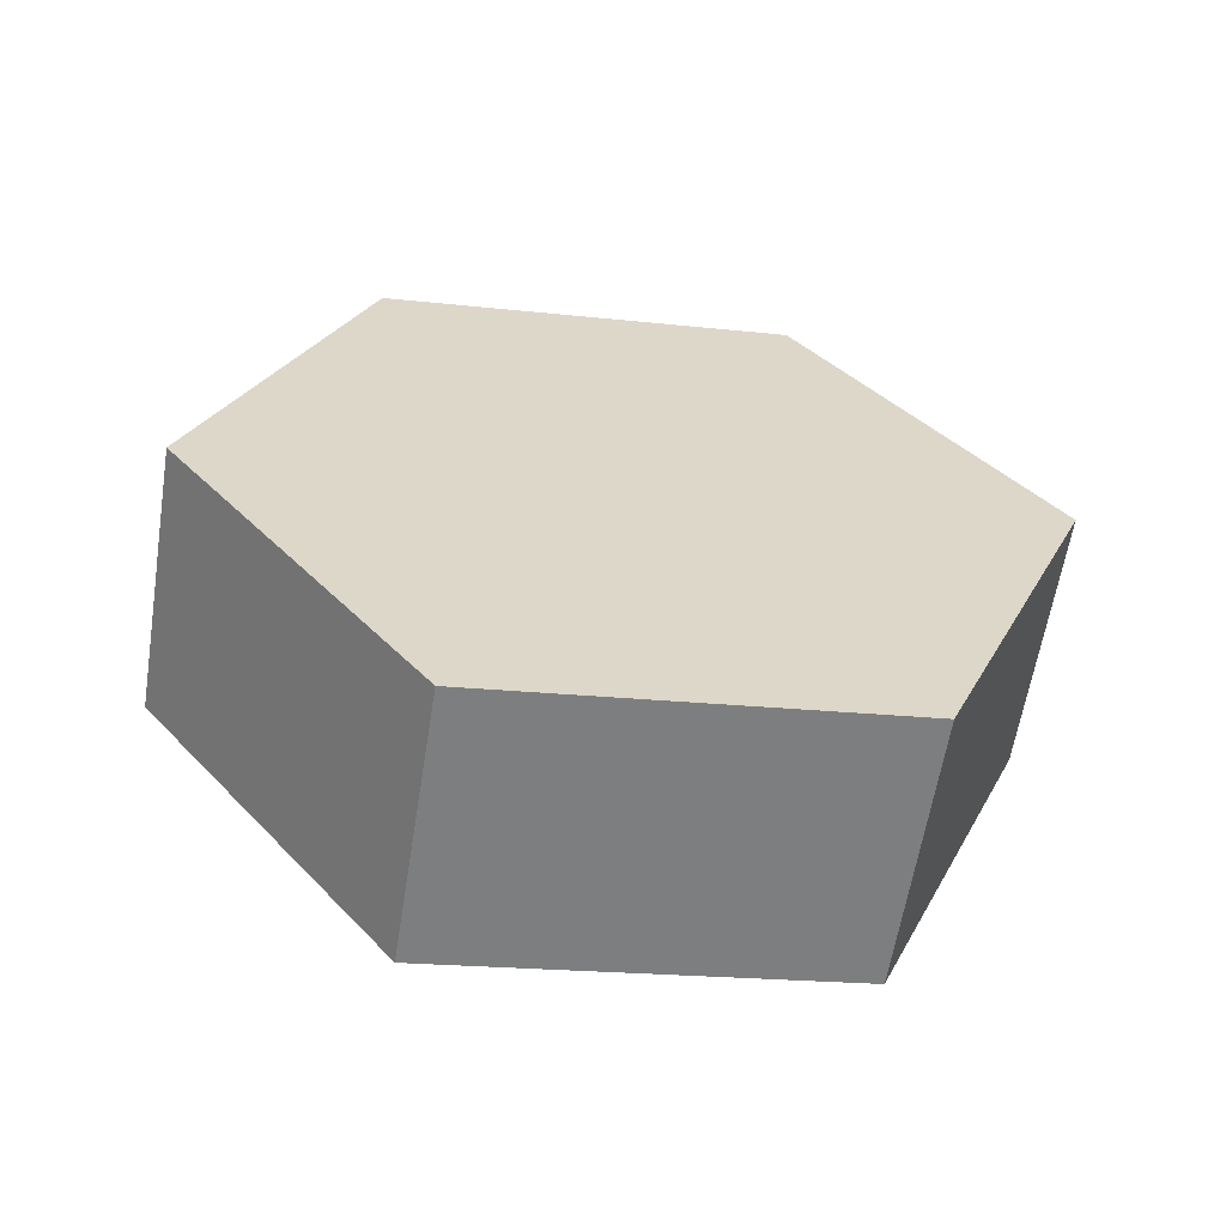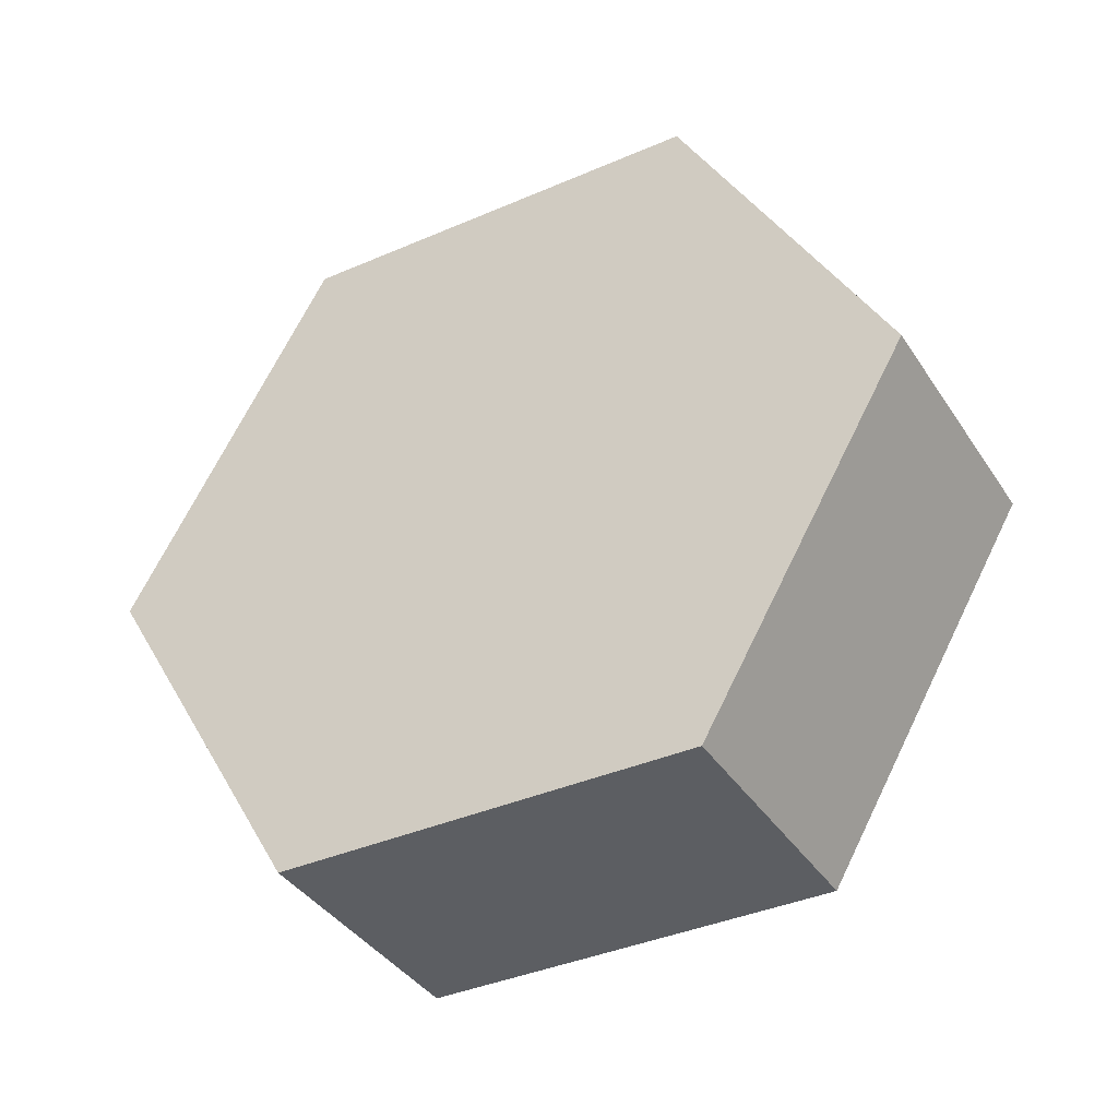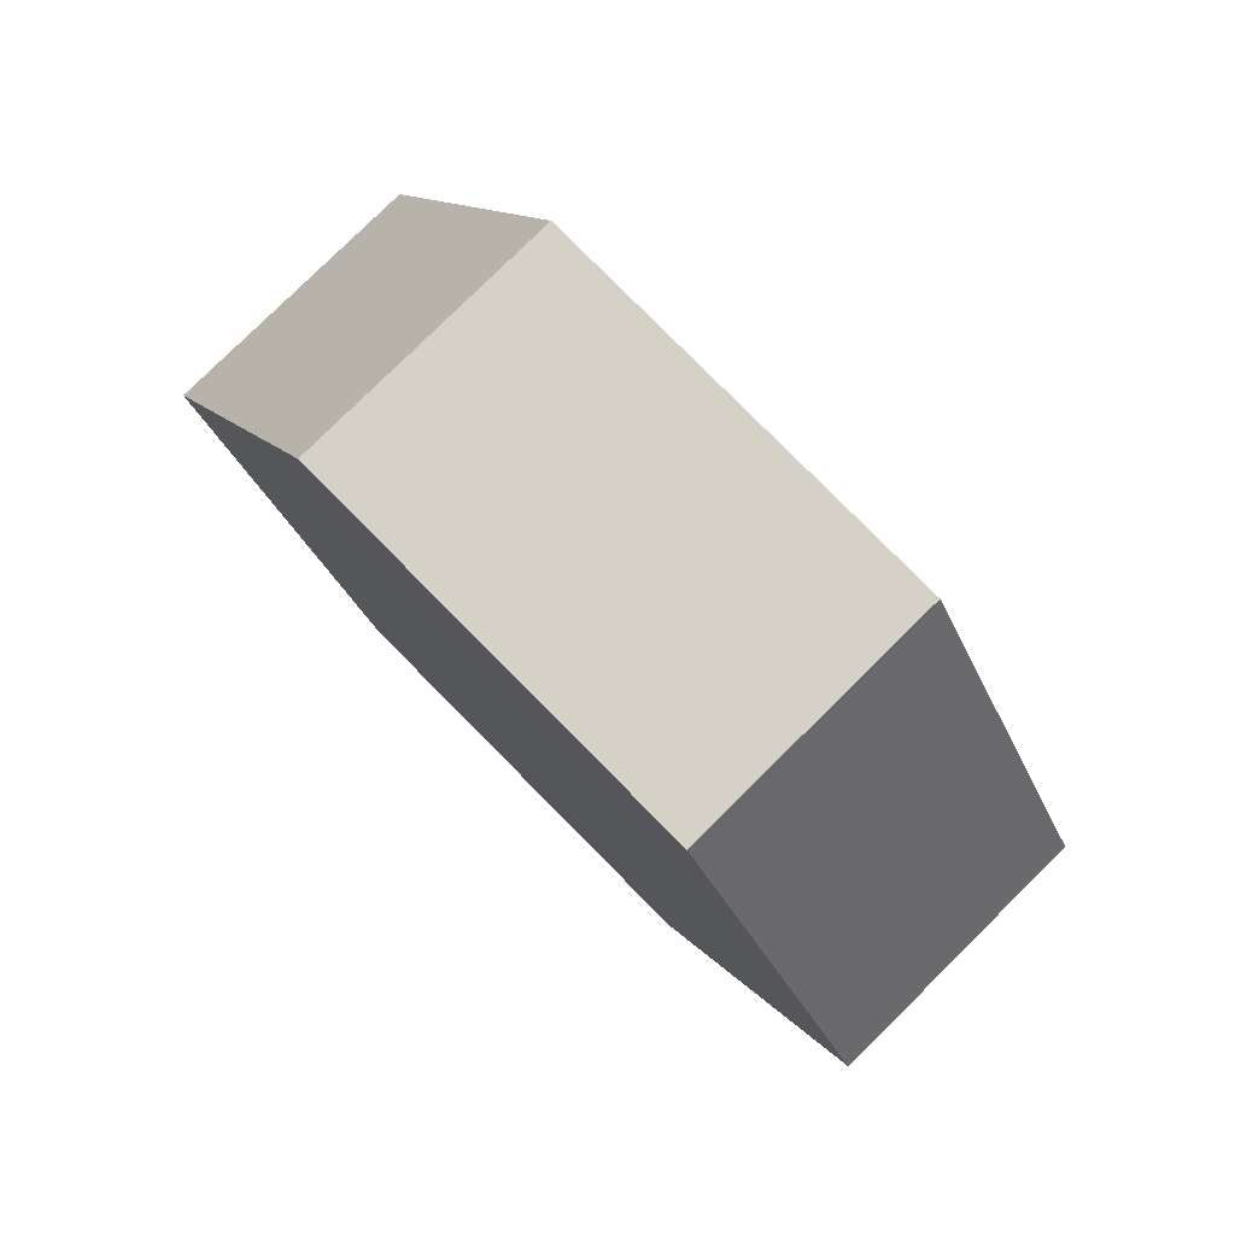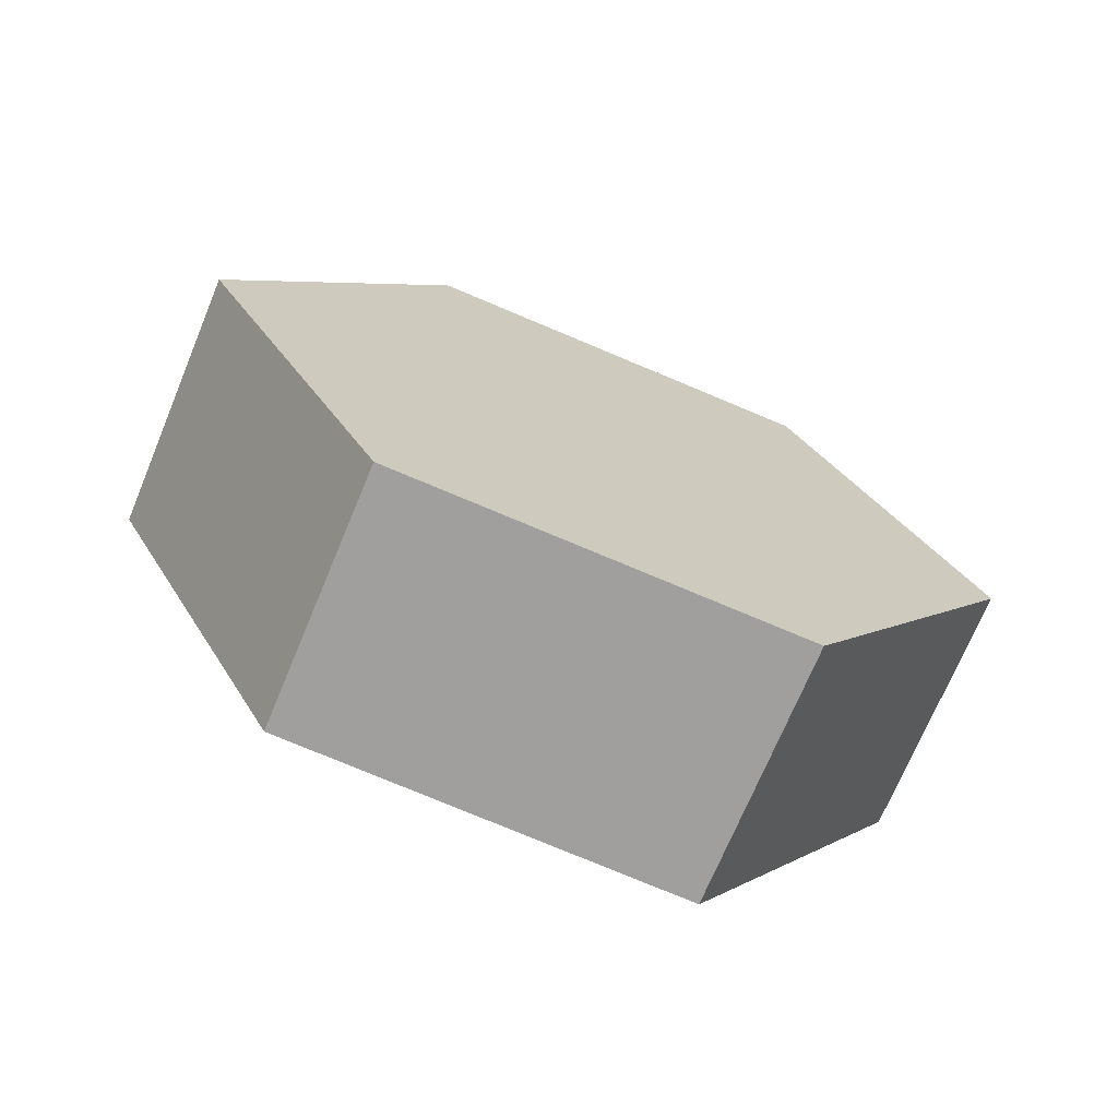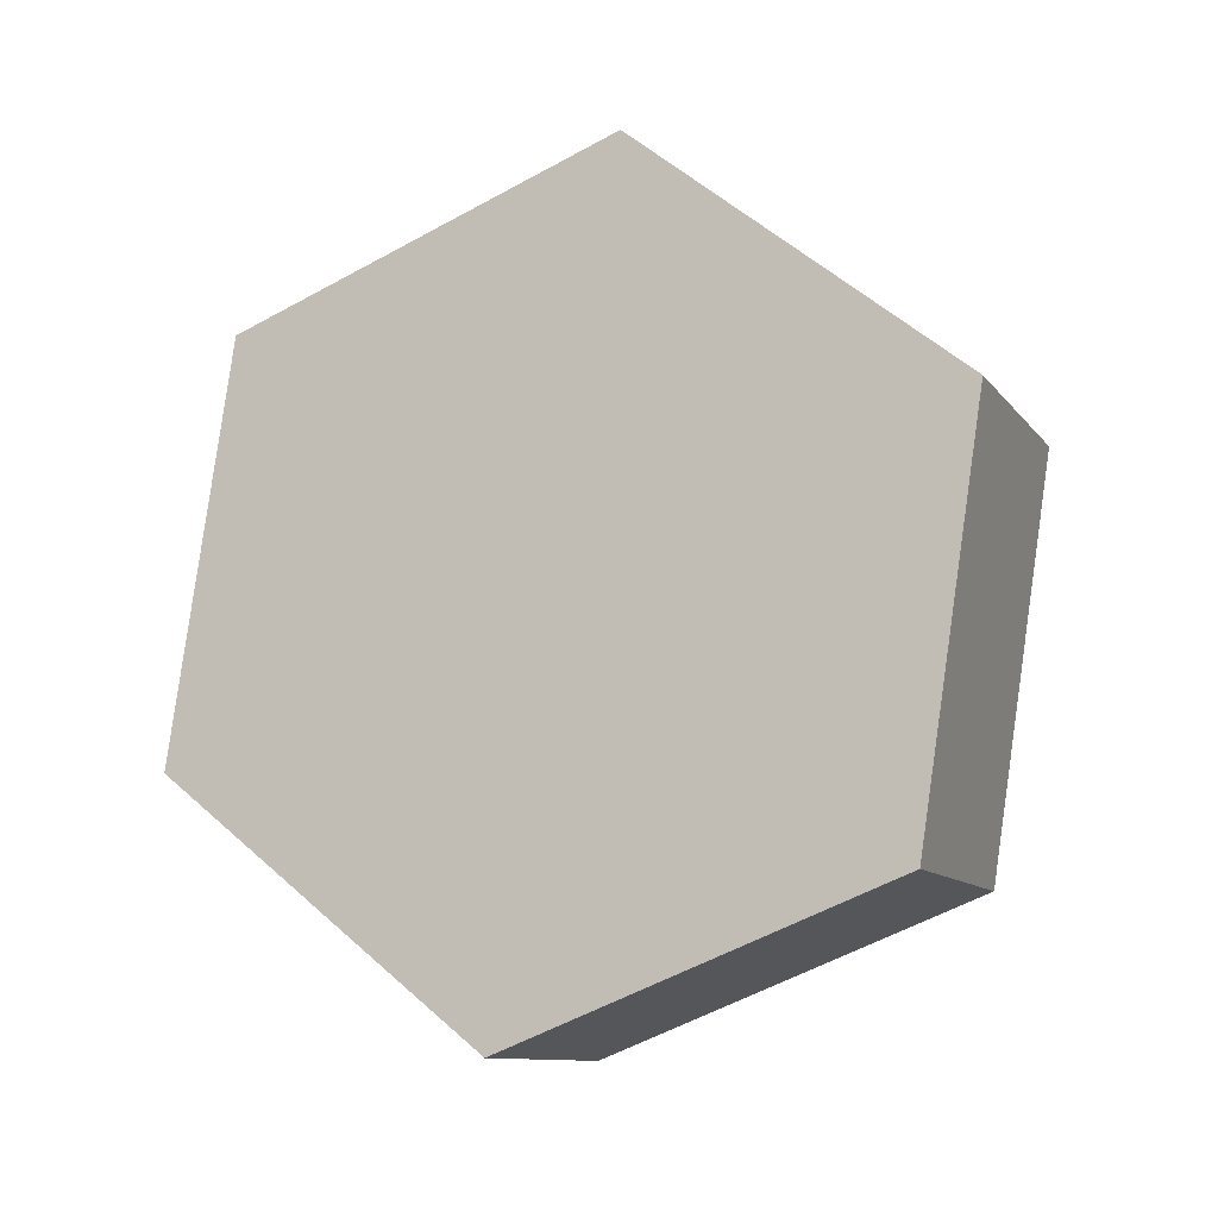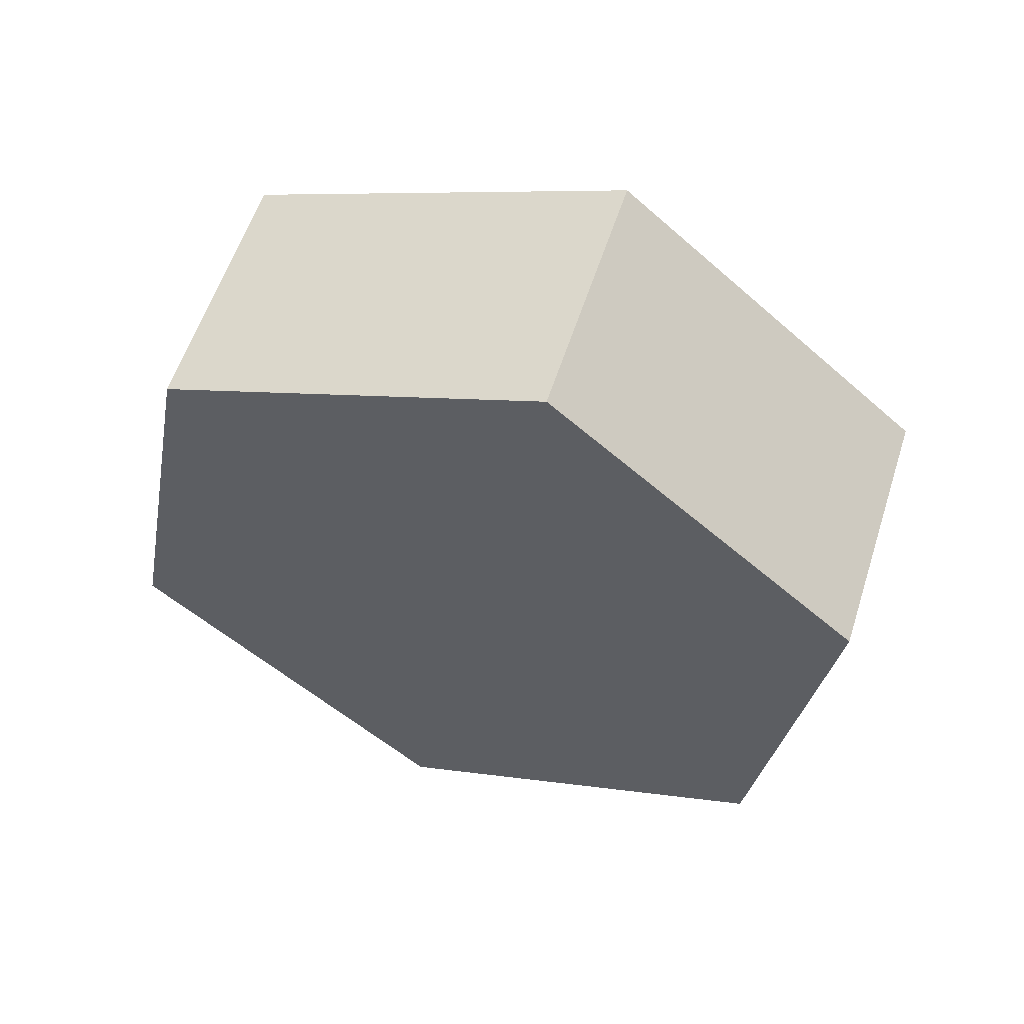
<metadata>
{"format":"obj","ext":"obj","renderer":"f3d","projection":"perspective","resolution":1024,"background":"white","views":[{"elev":50.7,"azim":114.1,"up":"+Z"},{"elev":-37.6,"azim":6.6,"up":"+Y"},{"elev":79.3,"azim":-157.2,"up":"+Y"},{"elev":18.3,"azim":-177.5,"up":"+Z"},{"elev":71.7,"azim":-19.8,"up":"+Z"},{"elev":-19.1,"azim":141.8,"up":"+Z"}]}
</metadata>
<code>
v 0.01731 -0.5797 0.08104
v -0.02399 -0.5539 0.0639
v -0.01023 -0.5797 0.06961
v 0.03107 -0.5539 0.08675
v -0.01664 -0.5539 0.04617
v 0.02466 -0.5797 0.06331
v -0.01023 -0.5281 0.06961
v -0.00287 -0.5797 0.05189
v -0.00287 -0.5281 0.05189
v 0.03843 -0.5539 0.06903
v 0.01731 -0.5281 0.08104
v -0.002263 -0.5681 0.05214
v -0.00708 -0.5487 0.05014
v 0.00608 -0.5734 0.0556
v 0.02406 -0.5681 0.06306
v 0.001592 -0.5713 0.05374
v -0.00522 -0.564 0.05091
v -0.007714 -0.5539 0.04987
v -0.00522 -0.5438 0.05091
v 0.0109 -0.574 0.0576
v 0.0202 -0.5713 0.06146
v 0.02702 -0.564 0.06429
v 0.02466 -0.5281 0.06331
v -0.00708 -0.5591 0.05014
v 0.02951 -0.5539 0.06532
v -0.002263 -0.5396 0.05214
v 0.02887 -0.5487 0.06506
v 0.01571 -0.5734 0.0596
v 0.02887 -0.5591 0.06506
v 0.0109 -0.5337 0.0576
v 0.001592 -0.5364 0.05374
v 0.02702 -0.5438 0.06429
v 0.01571 -0.5344 0.0596
v 0.00608 -0.5344 0.0556
v 0.02406 -0.5396 0.06306
v 0.0202 -0.5364 0.06146
f 1 2 3
f 2 1 4
f 3 2 1
f 4 1 2
f 5 3 2
f 2 3 5
f 3 6 1
f 1 6 3
f 6 4 1
f 1 4 6
f 2 4 7
f 7 4 2
f 3 5 8
f 8 5 3
f 2 9 5
f 5 9 2
f 6 3 8
f 8 3 6
f 4 6 10
f 10 6 4
f 7 4 11
f 11 4 7
f 9 2 7
f 7 2 9
f 12 8 5
f 5 8 12
f 13 5 9
f 9 5 13
f 8 14 6
f 6 14 8
f 6 15 10
f 10 15 6
f 10 11 4
f 4 11 10
f 11 9 7
f 7 9 11
f 16 8 12
f 12 8 16
f 12 5 17
f 17 5 12
f 18 5 13
f 13 5 18
f 13 9 19
f 19 9 13
f 14 8 16
f 16 8 14
f 6 14 20
f 20 14 6
f 15 6 21
f 21 6 15
f 10 15 22
f 22 15 10
f 11 10 23
f 23 10 11
f 9 11 23
f 23 11 9
f 21 16 12
f 12 16 21
f 17 5 24
f 24 5 17
f 15 12 17
f 17 12 15
f 24 5 18
f 18 5 24
f 25 18 13
f 13 18 25
f 19 9 26
f 26 9 19
f 27 13 19
f 19 13 27
f 28 14 16
f 16 14 28
f 14 28 20
f 20 28 14
f 28 6 20
f 20 6 28
f 21 6 28
f 28 6 21
f 21 12 15
f 15 12 21
f 15 17 22
f 22 17 15
f 10 22 29
f 29 22 10
f 10 27 23
f 23 27 10
f 23 30 9
f 9 30 23
f 28 16 21
f 21 16 28
f 22 17 24
f 24 17 22
f 29 24 18
f 18 24 29
f 29 18 25
f 25 18 29
f 25 13 27
f 27 13 25
f 26 9 31
f 31 9 26
f 32 19 26
f 26 19 32
f 27 19 32
f 32 19 27
f 22 24 29
f 29 24 22
f 10 29 25
f 25 29 10
f 10 25 27
f 27 25 10
f 23 27 32
f 32 27 23
f 23 33 30
f 30 33 23
f 34 9 30
f 30 9 34
f 31 9 34
f 34 9 31
f 35 26 31
f 31 26 35
f 32 26 35
f 35 26 32
f 23 32 35
f 35 32 23
f 23 36 33
f 33 36 23
f 33 34 30
f 30 34 33
f 36 31 34
f 34 31 36
f 35 31 36
f 36 31 35
f 23 35 36
f 36 35 23
f 36 34 33
f 33 34 36

</code>
